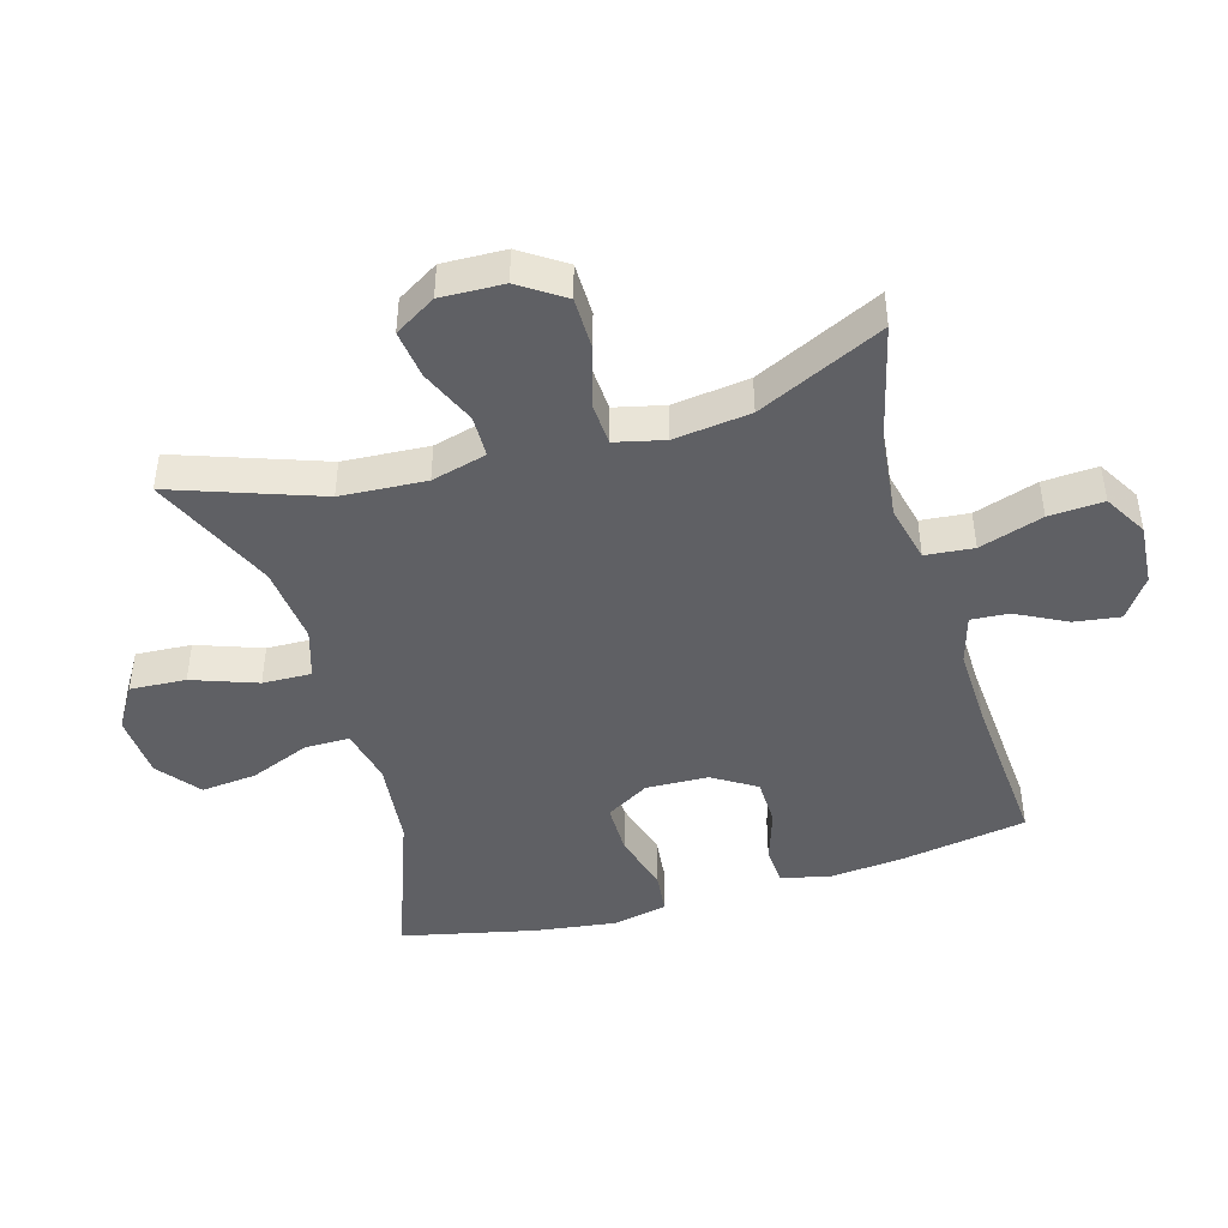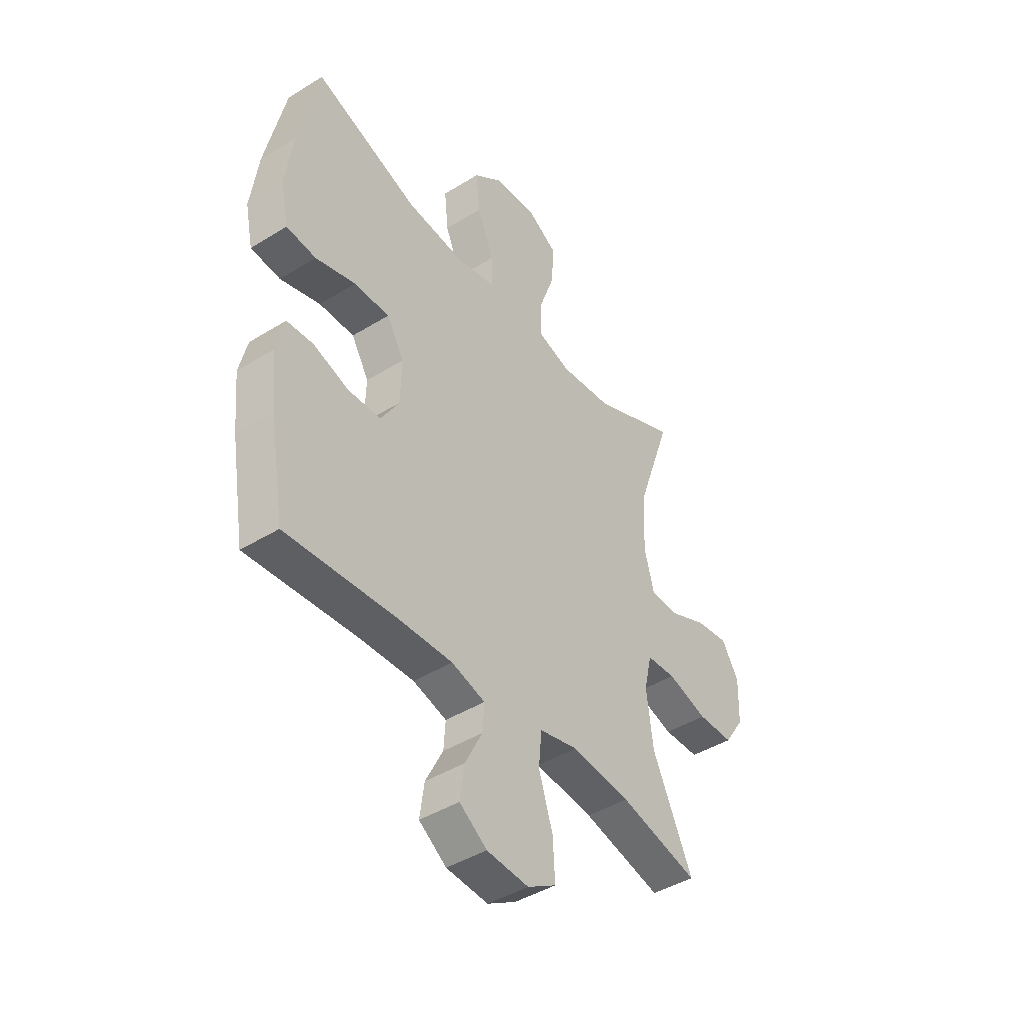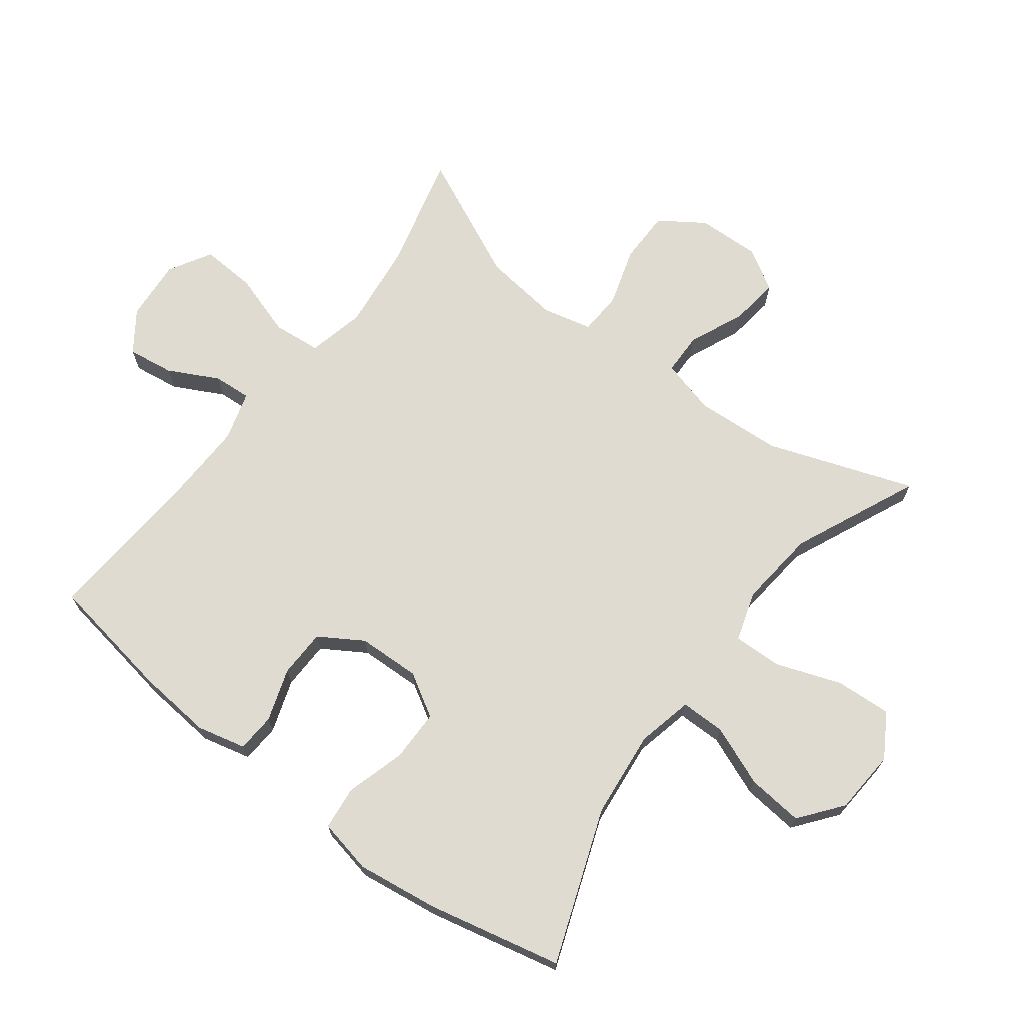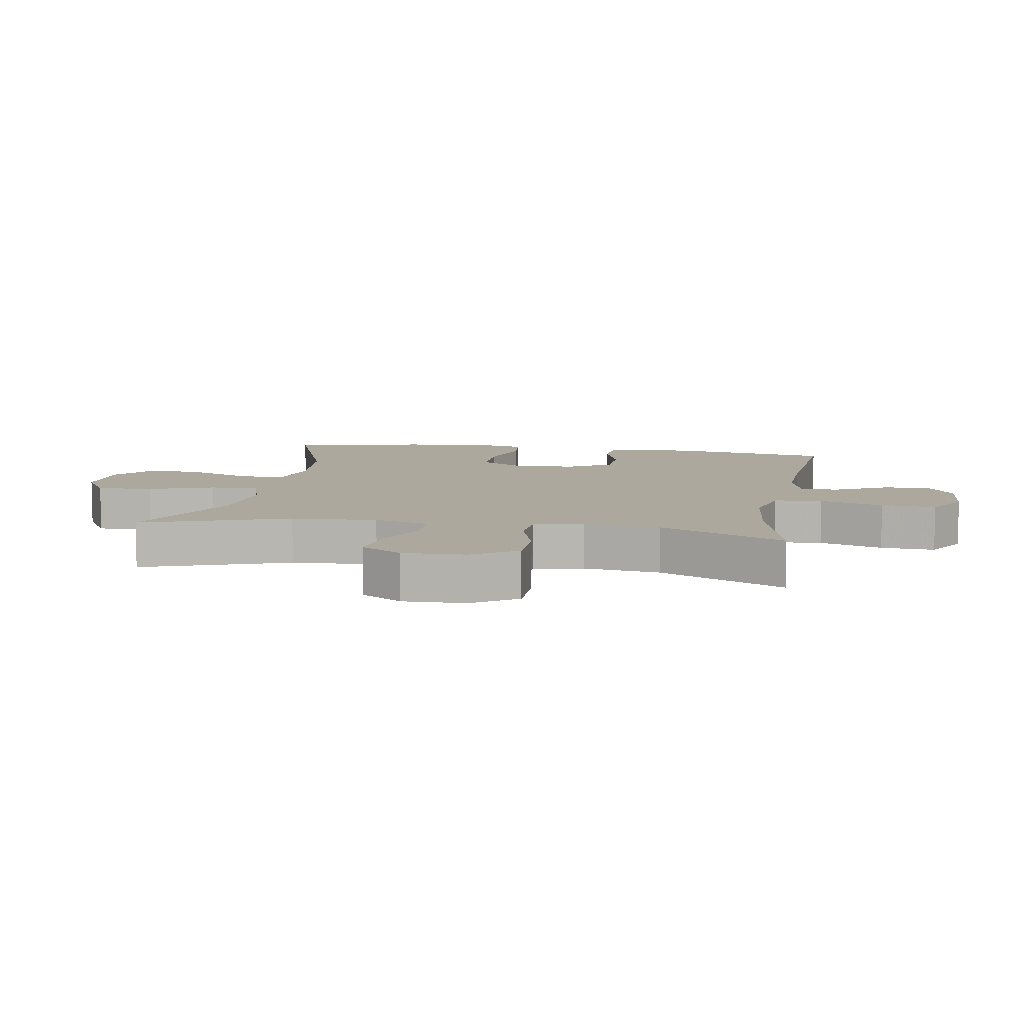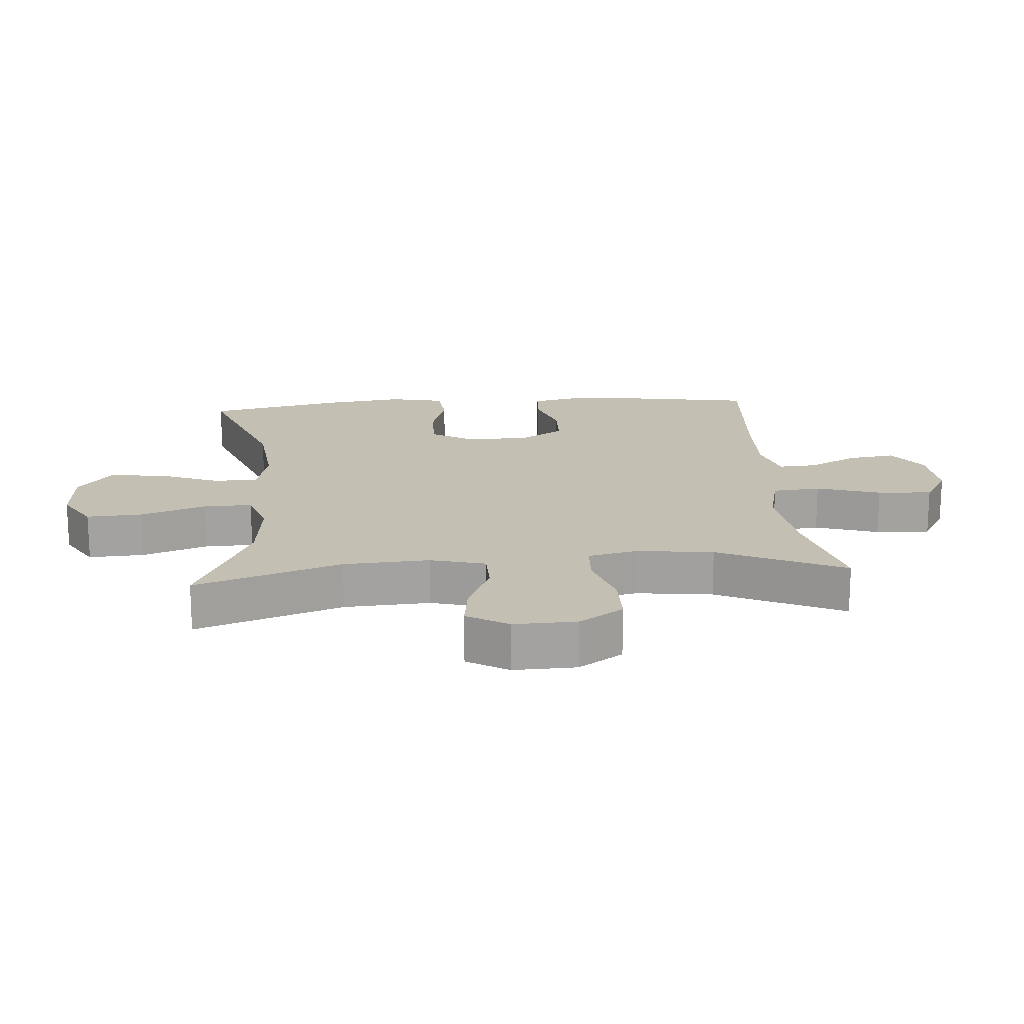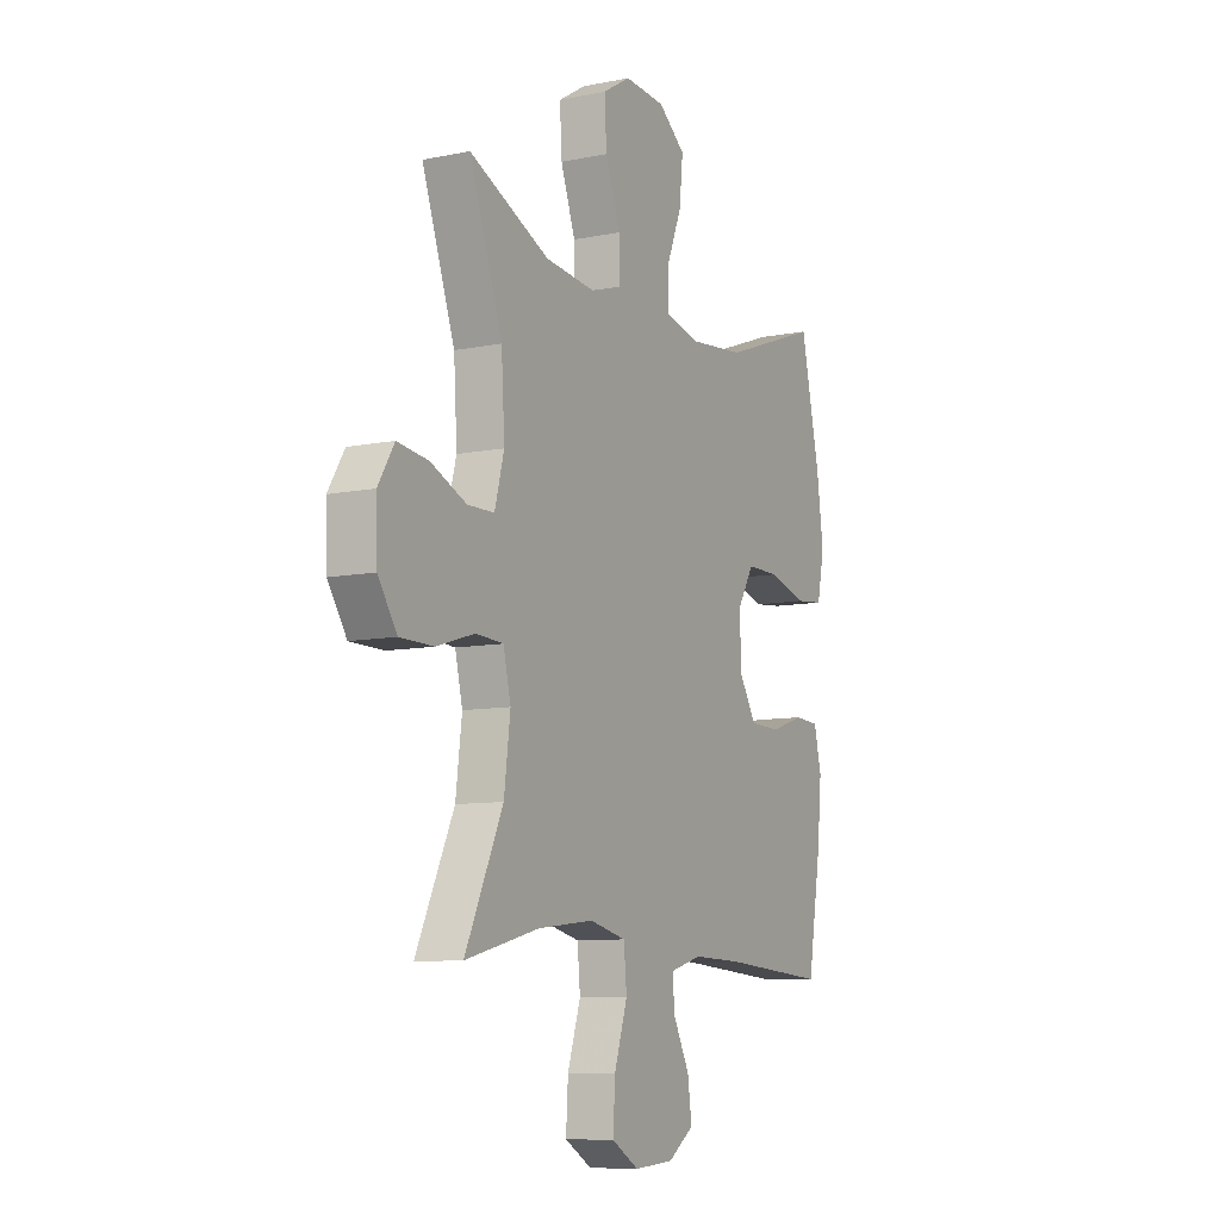
<metadata>
{"format":"obj","ext":"obj","renderer":"f3d","projection":"perspective","resolution":1024,"background":"white","views":[{"elev":-44.9,"azim":106.1,"up":"+Y"},{"elev":-43.4,"azim":-53.8,"up":"+Z"},{"elev":69.9,"azim":-53.0,"up":"+Y"},{"elev":8.7,"azim":99.9,"up":"+Y"},{"elev":17.7,"azim":85.5,"up":"+Y"},{"elev":-9.0,"azim":118.4,"up":"+Z"}]}
</metadata>
<code>
v 0.5 0.07 -0.5
v 0.319 0.07 -0.455
v 0.184 0.07 -0.44
v 0.095 0.07 -0.461
v 0.088 0.07 -0.536
v 0.12 0.07 -0.635
v 0.125 0.07 -0.72
v 0.059 0.07 -0.759
v -0.037 0.07 -0.752
v -0.1 0.07 -0.708
v -0.09 0.07 -0.636
v -0.05 0.07 -0.558
v -0.046 0.07 -0.499
v -0.123 0.07 -0.477
v -0.246 0.07 -0.481
v -0.5 0.07 -0.5
v -0.533 0.07 -0.304
v -0.544 0.07 -0.188
v -0.526 0.07 -0.112
v -0.466 0.07 -0.108
v -0.384 0.07 -0.135
v -0.309 0.07 -0.133
v -0.267 0.07 -0.065
v -0.264 0.07 0.032
v -0.304 0.07 0.099
v -0.385 0.07 0.099
v -0.477 0.07 0.072
v -0.545 0.07 0.079
v -0.563 0.07 0.164
v -0.546 0.07 0.291
v -0.5 0.07 0.5
v -0.261 0.07 0.413
v -0.125 0.07 0.399
v -0.038 0.07 0.419
v -0.038 0.07 0.488
v -0.076 0.07 0.582
v -0.085 0.07 0.669
v -0.019 0.07 0.721
v 0.081 0.07 0.728
v 0.149 0.07 0.687
v 0.144 0.07 0.6
v 0.108 0.07 0.499
v 0.106 0.07 0.423
v 0.183 0.07 0.399
v 0.305 0.07 0.412
v 0.5 0.07 0.5
v 0.42 0.07 0.272
v 0.412 0.07 0.139
v 0.435 0.07 0.053
v 0.5 0.07 0.052
v 0.587 0.07 0.09
v 0.662 0.07 0.1
v 0.701 0.07 0.036
v 0.698 0.07 -0.062
v 0.652 0.07 -0.131
v 0.57 0.07 -0.132
v 0.478 0.07 -0.104
v 0.411 0.07 -0.108
v 0.393 0.07 -0.185
v 0.408 0.07 -0.304
v 0.5 0 -0.5
v 0.319 0 -0.455
v 0.184 0 -0.44
v 0.095 0 -0.461
v 0.088 0 -0.536
v 0.12 0 -0.635
v 0.125 0 -0.72
v 0.059 0 -0.759
v -0.037 0 -0.752
v -0.1 0 -0.708
v -0.09 0 -0.636
v -0.05 0 -0.558
v -0.046 0 -0.499
v -0.123 0 -0.477
v -0.246 0 -0.481
v -0.5 0 -0.5
v -0.533 0 -0.304
v -0.544 0 -0.188
v -0.526 0 -0.112
v -0.466 0 -0.108
v -0.384 0 -0.135
v -0.309 0 -0.133
v -0.267 0 -0.065
v -0.264 0 0.032
v -0.304 0 0.099
v -0.385 0 0.099
v -0.477 0 0.072
v -0.545 0 0.079
v -0.563 0 0.164
v -0.546 0 0.291
v -0.5 0 0.5
v -0.261 0 0.413
v -0.125 0 0.399
v -0.038 0 0.419
v -0.038 0 0.488
v -0.076 0 0.582
v -0.085 0 0.669
v -0.019 0 0.721
v 0.081 0 0.728
v 0.149 0 0.687
v 0.144 0 0.6
v 0.108 0 0.499
v 0.106 0 0.423
v 0.183 0 0.399
v 0.305 0 0.412
v 0.5 0 0.5
v 0.42 0 0.272
v 0.412 0 0.139
v 0.435 0 0.053
v 0.5 0 0.052
v 0.587 0 0.09
v 0.662 0 0.1
v 0.701 0 0.036
v 0.698 0 -0.062
v 0.652 0 -0.131
v 0.57 0 -0.132
v 0.478 0 -0.104
v 0.411 0 -0.108
v 0.393 0 -0.185
v 0.408 0 -0.304
f 54 55 56 57
f 54 57 58
f 53 54 58
f 50 51 52 53
f 49 50 53 58
f 48 49 58 59
f 45 46 47
f 44 45 47 48
f 43 44 48 59
f 39 40 41 42
f 39 42 43
f 38 39 43
f 35 36 37 38
f 34 35 38 43
f 33 34 43 59
f 29 30 31 32
f 26 27 28 29
f 25 26 29 32
f 24 25 32 33
f 18 19 20 21
f 18 21 22
f 15 16 17 18
f 14 15 18 22
f 13 14 22 23
f 9 10 11 12
f 9 12 13
f 8 9 13
f 5 6 7 8
f 4 5 8 13
f 60 1 2
f 60 2 3
f 59 60 3 4
f 23 24 33 59
f 4 13 23 59
f 117 116 115 114
f 118 117 114
f 118 114 113
f 113 112 111 110
f 118 113 110 109
f 119 118 109 108
f 107 106 105
f 108 107 105 104
f 119 108 104 103
f 102 101 100 99
f 103 102 99
f 103 99 98
f 98 97 96 95
f 103 98 95 94
f 119 103 94 93
f 92 91 90 89
f 89 88 87 86
f 92 89 86 85
f 93 92 85 84
f 81 80 79 78
f 82 81 78
f 78 77 76 75
f 82 78 75 74
f 83 82 74 73
f 72 71 70 69
f 73 72 69
f 73 69 68
f 68 67 66 65
f 73 68 65 64
f 62 61 120
f 63 62 120
f 64 63 120 119
f 119 93 84 83
f 119 83 73 64
f 1 61 62 2
f 2 62 63 3
f 3 63 64 4
f 4 64 65 5
f 5 65 66 6
f 6 66 67 7
f 7 67 68 8
f 8 68 69 9
f 9 69 70 10
f 10 70 71 11
f 11 71 72 12
f 12 72 73 13
f 13 73 74 14
f 14 74 75 15
f 15 75 76 16
f 16 76 77 17
f 17 77 78 18
f 18 78 79 19
f 19 79 80 20
f 20 80 81 21
f 21 81 82 22
f 22 82 83 23
f 23 83 84 24
f 24 84 85 25
f 25 85 86 26
f 26 86 87 27
f 27 87 88 28
f 28 88 89 29
f 29 89 90 30
f 30 90 91 31
f 31 91 92 32
f 32 92 93 33
f 33 93 94 34
f 34 94 95 35
f 35 95 96 36
f 36 96 97 37
f 37 97 98 38
f 38 98 99 39
f 39 99 100 40
f 40 100 101 41
f 41 101 102 42
f 42 102 103 43
f 43 103 104 44
f 44 104 105 45
f 45 105 106 46
f 46 106 107 47
f 47 107 108 48
f 48 108 109 49
f 49 109 110 50
f 50 110 111 51
f 51 111 112 52
f 52 112 113 53
f 53 113 114 54
f 54 114 115 55
f 55 115 116 56
f 56 116 117 57
f 57 117 118 58
f 58 118 119 59
f 59 119 120 60
f 60 120 61 1

</code>
